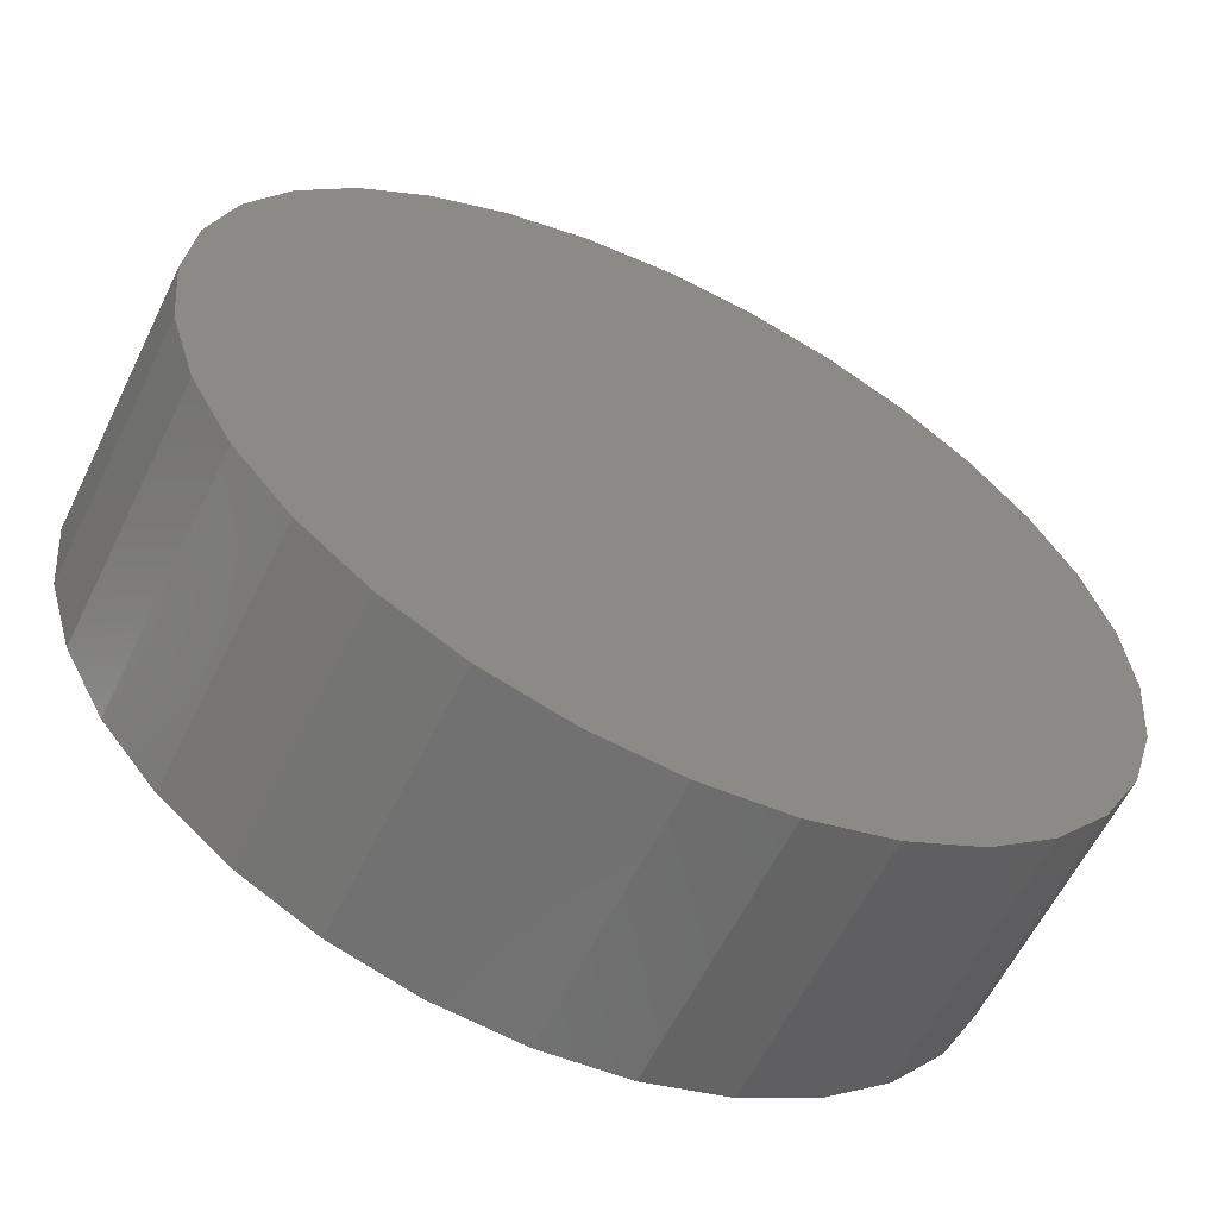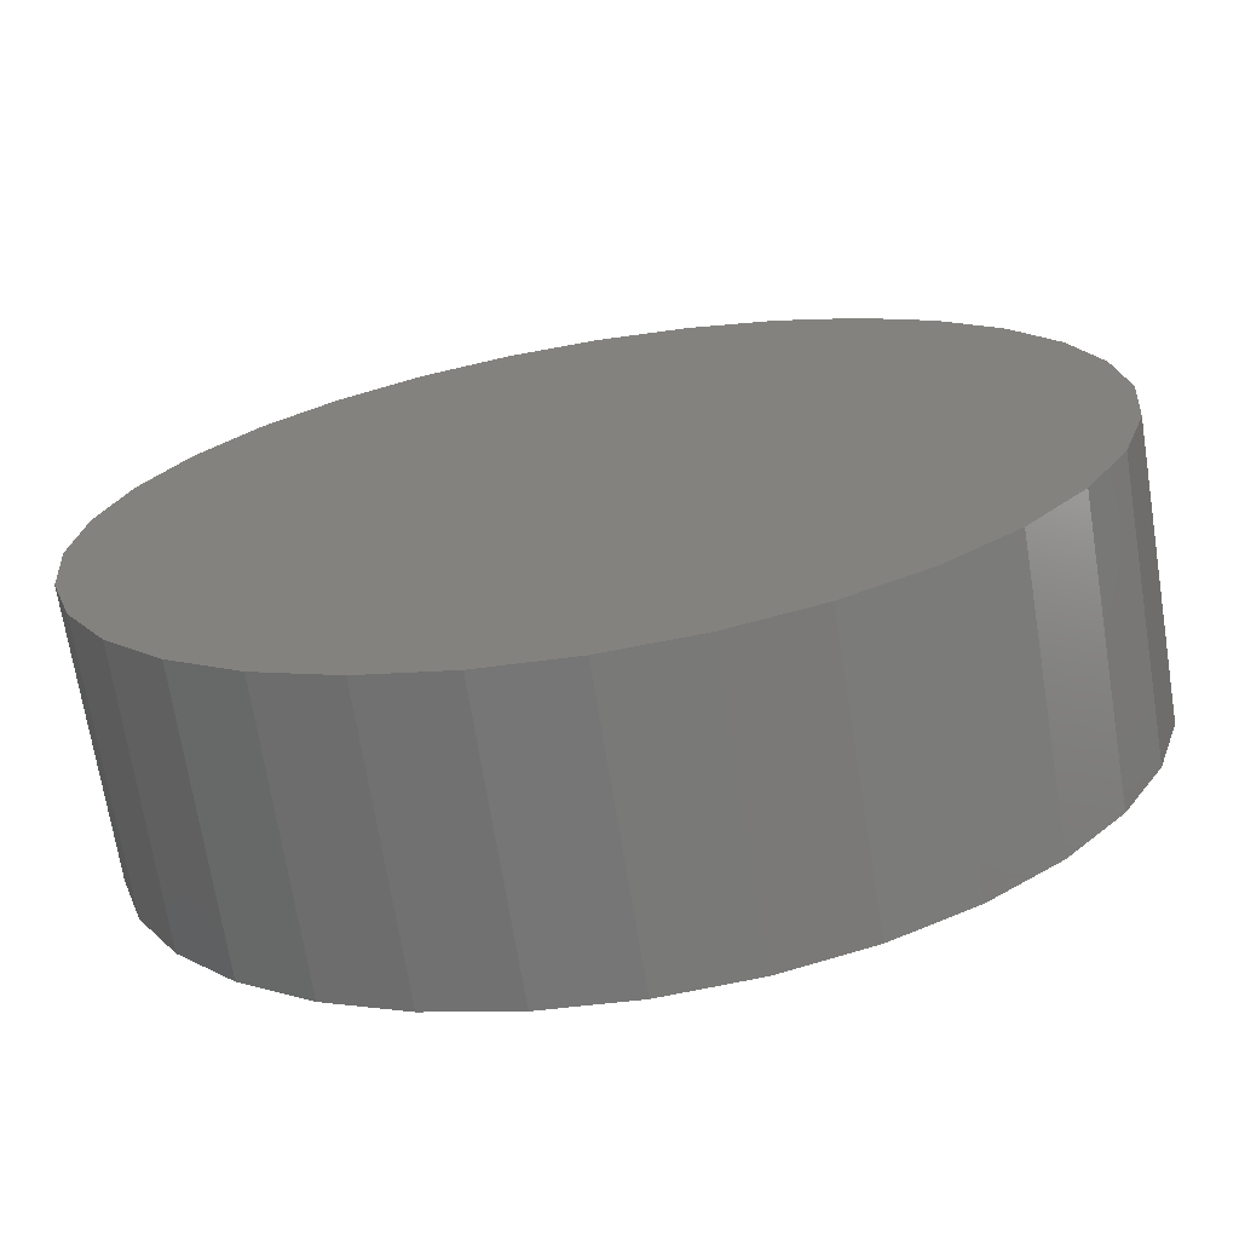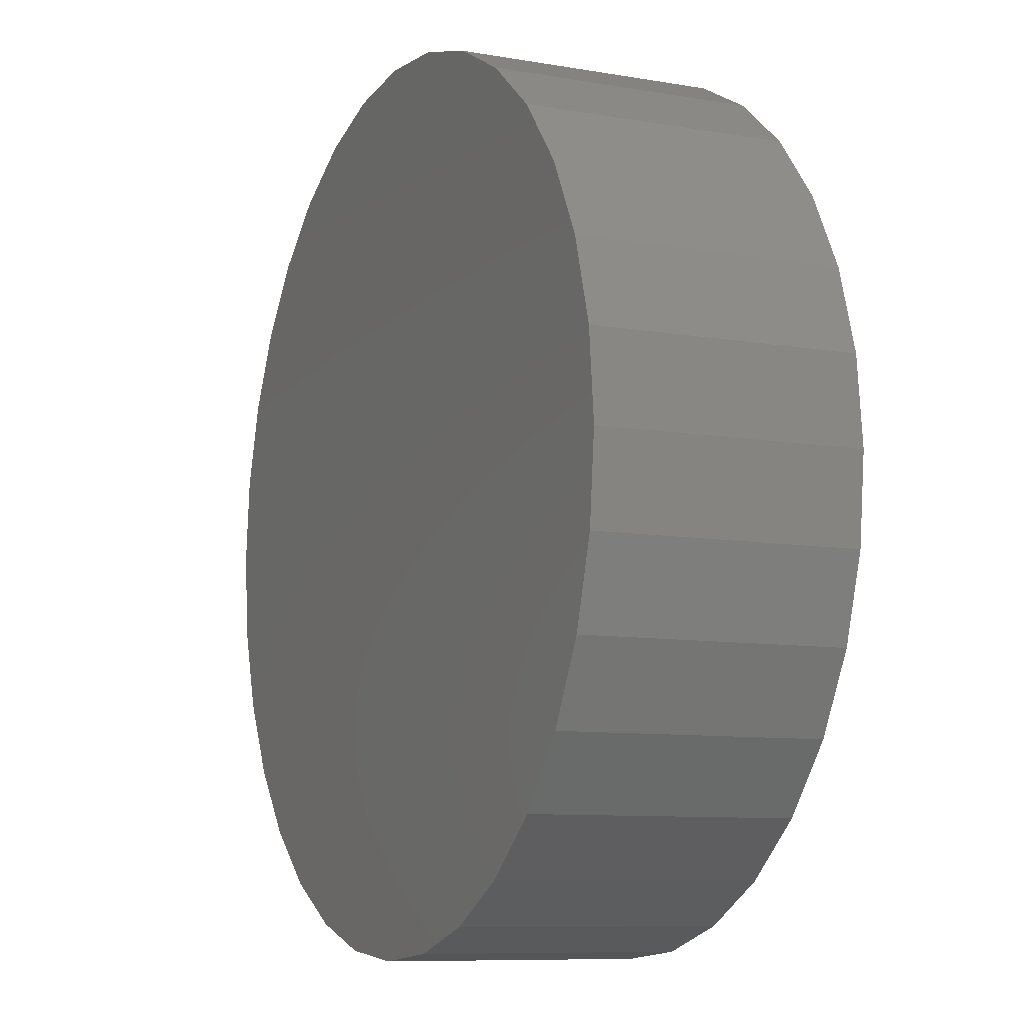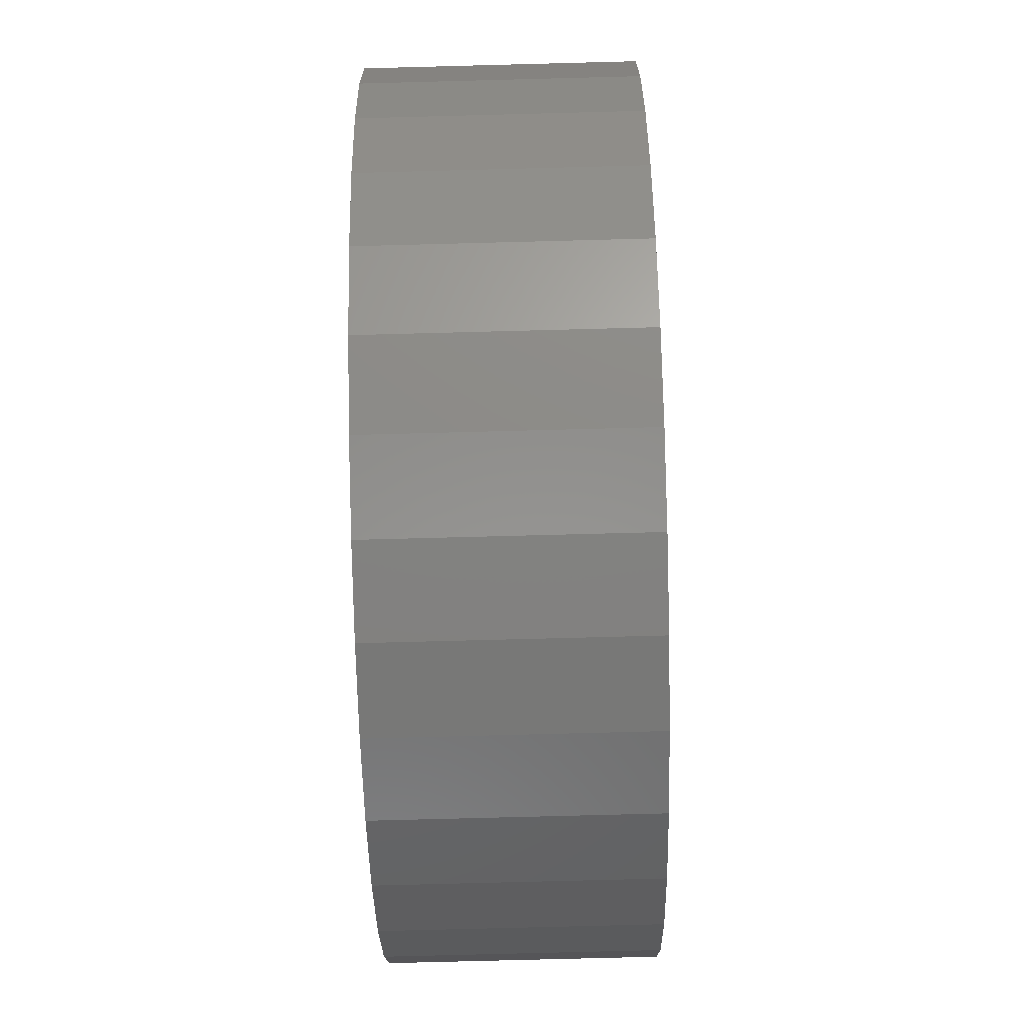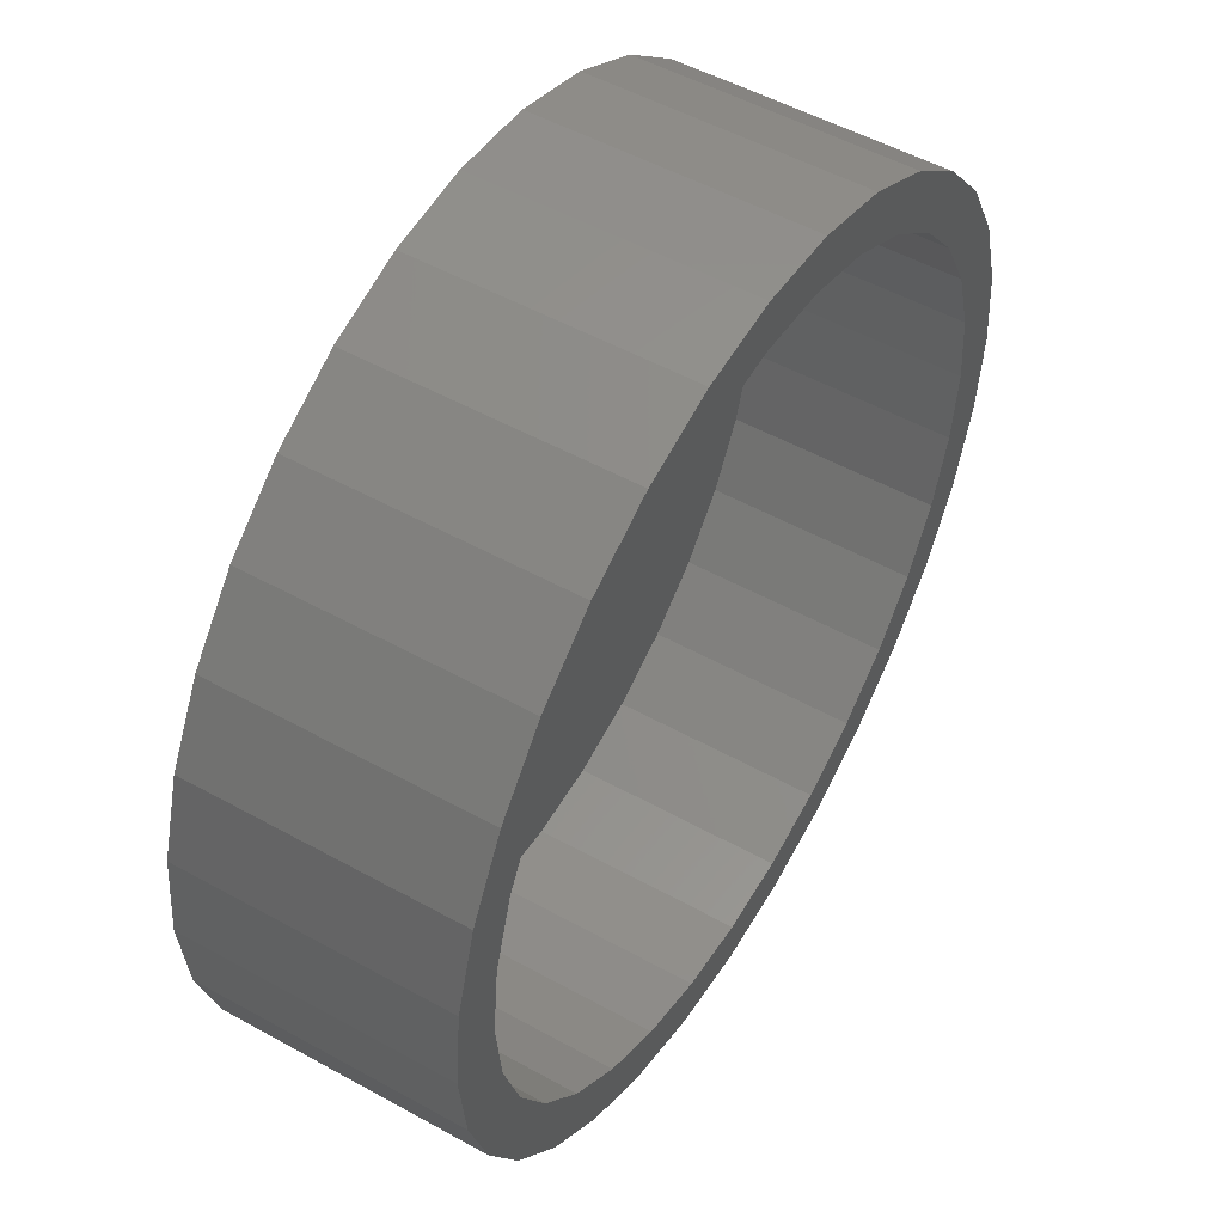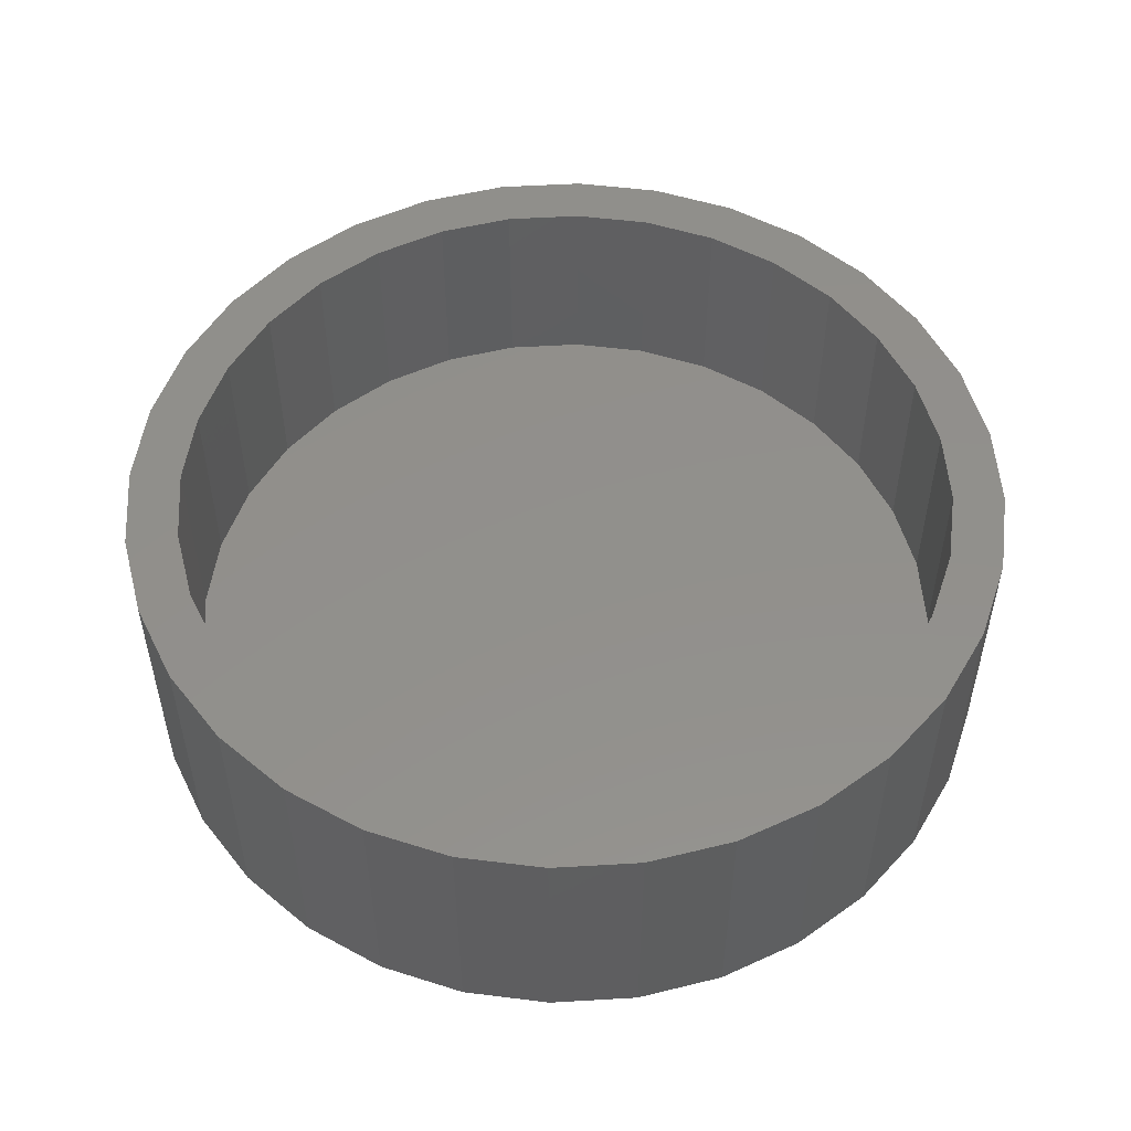
<metadata>
{"format":"stl","ext":"stl","renderer":"f3d","projection":"perspective","resolution":1024,"background":"white","views":[{"elev":-60.2,"azim":154.0,"up":"+Y"},{"elev":-70.8,"azim":-170.8,"up":"+Y"},{"elev":-9.0,"azim":-114.8,"up":"+Y"},{"elev":-76.2,"azim":-88.5,"up":"+Y"},{"elev":52.0,"azim":-59.1,"up":"+Y"},{"elev":52.4,"azim":2.0,"up":"+Z"}]}
</metadata>
<code>
# stl→obj: 128 verts, 252 faces
v 0.007895 0.2925 0.1953
v 0.007895 0.3316 0.1953
v -0.05679 0.3252 0.1953
v -0.119 0.3063 0.1953
v -0.1989 0.2068 0.1953
v -0.2678 0.1842 0.1953
v -0.2353 0.1625 0.1953
v 0.07258 0.3252 0.1953
v 0.07258 -0.3252 0.1953
v 0.1348 -0.3063 0.1953
v 0.007895 -0.2925 0.1953
v 0.007895 -0.3316 0.1953
v -0.2266 0.2345 0.1953
v -0.1546 0.2432 0.1953
v -0.1763 0.2757 0.1953
v -0.104 0.2702 0.1953
v -0.04917 0.2869 0.1953
v -0.2624 0.1119 0.1953
v -0.2984 0.1269 0.1953
v -0.279 0.05707 0.1953
v -0.3173 0.06469 0.1953
v -0.2846 1.657e-16 0.1953
v -0.3237 4.061e-17 0.1953
v -0.279 -0.05707 0.1953
v -0.3173 -0.06469 0.1953
v -0.2624 -0.1119 0.1953
v -0.2984 -0.1269 0.1953
v -0.2353 -0.1625 0.1953
v -0.2678 -0.1842 0.1953
v -0.1989 -0.2068 0.1953
v -0.2266 -0.2345 0.1953
v -0.1546 -0.2432 0.1953
v -0.104 -0.2702 0.1953
v -0.1763 -0.2757 0.1953
v -0.04917 -0.2869 0.1953
v -0.119 -0.3063 0.1953
v -0.05679 -0.3252 0.1953
v 0.1348 0.3063 0.1953
v 0.06496 0.2869 0.1953
v 0.1921 0.2757 0.1953
v 0.1198 0.2702 0.1953
v 0.2424 0.2345 0.1953
v 0.1704 0.2432 0.1953
v 0.2836 0.1842 0.1953
v 0.2147 0.2068 0.1953
v 0.2511 0.1625 0.1953
v 0.3142 0.1269 0.1953
v 0.2781 0.1119 0.1953
v 0.3331 0.06469 0.1953
v 0.2948 0.05707 0.1953
v 0.3395 0 0.1953
v 0.3004 0 0.1953
v 0.3331 -0.06469 0.1953
v 0.2948 -0.05707 0.1953
v 0.3142 -0.1269 0.1953
v 0.2781 -0.1119 0.1953
v 0.2836 -0.1842 0.1953
v 0.2511 -0.1625 0.1953
v 0.2424 -0.2345 0.1953
v 0.2147 -0.2068 0.1953
v 0.1704 -0.2432 0.1953
v 0.1921 -0.2757 0.1953
v 0.1198 -0.2702 0.1953
v 0.06496 -0.2869 0.1953
v 0.007895 -0.2925 0.03906
v 0.06496 -0.2869 0.03906
v 0.1198 -0.2702 0.03906
v 0.1704 -0.2432 0.03906
v 0.2147 -0.2068 0.03906
v 0.2511 -0.1625 0.03906
v 0.2781 -0.1119 0.03906
v 0.2948 -0.05707 0.03906
v 0.3004 -3.315e-16 0.03906
v -0.04917 -0.2869 0.03906
v -0.104 -0.2702 0.03906
v -0.1546 -0.2432 0.03906
v -0.1989 -0.2068 0.03906
v -0.2353 -0.1625 0.03906
v -0.2624 -0.1119 0.03906
v -0.279 -0.05707 0.03906
v -0.2846 1.657e-16 0.03906
v 0.007895 0.2925 0.03906
v -0.04917 0.2869 0.03906
v -0.104 0.2702 0.03906
v -0.1546 0.2432 0.03906
v -0.1989 0.2068 0.03906
v -0.2353 0.1625 0.03906
v -0.2624 0.1119 0.03906
v -0.279 0.05707 0.03906
v 0.06496 0.2869 0.03906
v 0.1198 0.2702 0.03906
v 0.1704 0.2432 0.03906
v 0.2147 0.2068 0.03906
v 0.2511 0.1625 0.03906
v 0.2781 0.1119 0.03906
v 0.2948 0.05707 0.03906
v 0.007895 0.3316 0
v 0.07258 0.3252 0
v -0.05679 0.3252 0
v 0.007895 -0.3316 0
v -0.05679 -0.3252 0
v 0.07258 -0.3252 0
v -0.119 -0.3063 0
v 0.1348 -0.3063 0
v -0.1763 -0.2757 0
v 0.1921 -0.2757 0
v -0.2266 -0.2345 0
v 0.2424 -0.2345 0
v -0.2678 -0.1842 0
v 0.2836 -0.1842 0
v -0.2984 -0.1269 0
v 0.3142 -0.1269 0
v -0.3173 -0.06469 0
v 0.3331 -0.06469 0
v -0.3237 4.061e-17 0
v 0.3395 0 0
v -0.3173 0.06469 0
v 0.3331 0.06469 0
v -0.2984 0.1269 0
v 0.3142 0.1269 0
v -0.2678 0.1842 0
v 0.2836 0.1842 0
v -0.2266 0.2345 0
v 0.2424 0.2345 0
v -0.1763 0.2757 0
v 0.1921 0.2757 0
v -0.119 0.3063 0
v 0.1348 0.3063 0
f 1 2 3
f 1 3 4
f 5 6 7
f 8 2 1
f 9 10 11
f 11 12 9
f 6 5 13
f 13 5 14
f 13 14 15
f 15 14 16
f 15 16 4
f 4 16 17
f 4 17 1
f 7 6 18
f 18 6 19
f 18 19 20
f 20 19 21
f 20 21 22
f 22 21 23
f 22 23 24
f 24 23 25
f 24 25 26
f 26 25 27
f 26 27 28
f 28 27 29
f 28 29 30
f 30 29 31
f 30 31 32
f 32 31 33
f 33 31 34
f 33 34 35
f 35 34 36
f 35 36 11
f 11 36 37
f 11 37 12
f 8 1 38
f 38 1 39
f 38 39 40
f 40 39 41
f 40 41 42
f 42 41 43
f 42 43 44
f 44 43 45
f 44 45 46
f 44 46 47
f 47 46 48
f 47 48 49
f 49 48 50
f 49 50 51
f 51 50 52
f 51 52 53
f 53 52 54
f 53 54 55
f 55 54 56
f 55 56 57
f 57 56 58
f 57 58 59
f 59 58 60
f 59 60 61
f 59 61 62
f 62 61 63
f 62 63 10
f 10 63 64
f 10 64 11
f 65 64 66
f 66 64 63
f 66 63 67
f 67 63 61
f 67 61 68
f 68 61 60
f 68 60 69
f 69 60 58
f 69 58 70
f 70 58 56
f 70 56 71
f 71 56 54
f 71 54 72
f 72 54 52
f 72 52 73
f 64 65 11
f 11 65 74
f 11 74 35
f 35 74 75
f 35 75 33
f 33 75 76
f 33 76 32
f 32 76 77
f 32 77 30
f 30 77 78
f 30 78 28
f 28 78 79
f 28 79 26
f 26 79 80
f 26 80 24
f 24 80 81
f 24 81 22
f 82 17 83
f 83 17 16
f 83 16 84
f 84 16 14
f 84 14 85
f 85 14 5
f 85 5 86
f 86 5 7
f 86 7 87
f 87 7 18
f 87 18 88
f 88 18 20
f 88 20 89
f 89 20 22
f 89 22 81
f 17 82 1
f 1 82 90
f 1 90 39
f 39 90 91
f 39 91 41
f 41 91 92
f 41 92 43
f 43 92 93
f 43 93 45
f 45 93 94
f 45 94 46
f 46 94 95
f 46 95 48
f 48 95 96
f 48 96 50
f 50 96 73
f 50 73 52
f 83 90 82
f 90 83 91
f 91 83 84
f 91 84 92
f 92 84 85
f 92 85 93
f 93 85 86
f 93 86 94
f 94 86 87
f 94 87 95
f 95 87 88
f 95 88 96
f 96 88 89
f 96 89 73
f 73 89 81
f 73 81 72
f 72 81 80
f 72 80 71
f 71 80 79
f 71 79 70
f 70 79 78
f 70 78 69
f 69 78 77
f 69 77 68
f 68 77 76
f 68 76 67
f 67 76 75
f 67 75 66
f 66 75 74
f 66 74 65
f 97 98 99
f 100 101 102
f 102 101 103
f 102 103 104
f 104 103 105
f 104 105 106
f 106 105 107
f 106 107 108
f 108 107 109
f 108 109 110
f 110 109 111
f 110 111 112
f 112 111 113
f 112 113 114
f 114 113 115
f 114 115 116
f 116 115 117
f 116 117 118
f 118 117 119
f 118 119 120
f 120 119 121
f 120 121 122
f 122 121 123
f 122 123 124
f 124 123 125
f 124 125 126
f 126 125 127
f 126 127 128
f 128 127 99
f 128 99 98
f 116 51 114
f 114 51 53
f 114 53 112
f 112 53 55
f 112 55 110
f 110 55 57
f 110 57 108
f 108 57 59
f 108 59 106
f 106 59 62
f 106 62 104
f 104 62 10
f 104 10 102
f 102 10 9
f 102 9 100
f 100 9 12
f 100 12 101
f 101 12 37
f 101 37 103
f 103 37 36
f 103 36 105
f 105 36 34
f 105 34 107
f 107 34 31
f 107 31 109
f 109 31 29
f 109 29 111
f 111 29 27
f 111 27 113
f 113 27 25
f 113 25 115
f 115 25 23
f 115 23 117
f 117 23 21
f 117 21 119
f 119 21 19
f 119 19 121
f 121 19 6
f 121 6 123
f 123 6 13
f 123 13 125
f 125 13 15
f 125 15 127
f 127 15 4
f 127 4 99
f 99 4 3
f 99 3 97
f 97 3 2
f 97 2 98
f 98 2 8
f 98 8 128
f 128 8 38
f 128 38 126
f 126 38 40
f 126 40 124
f 124 40 42
f 124 42 122
f 122 42 44
f 122 44 120
f 120 44 47
f 120 47 118
f 118 47 49
f 118 49 116
f 116 49 51

</code>
